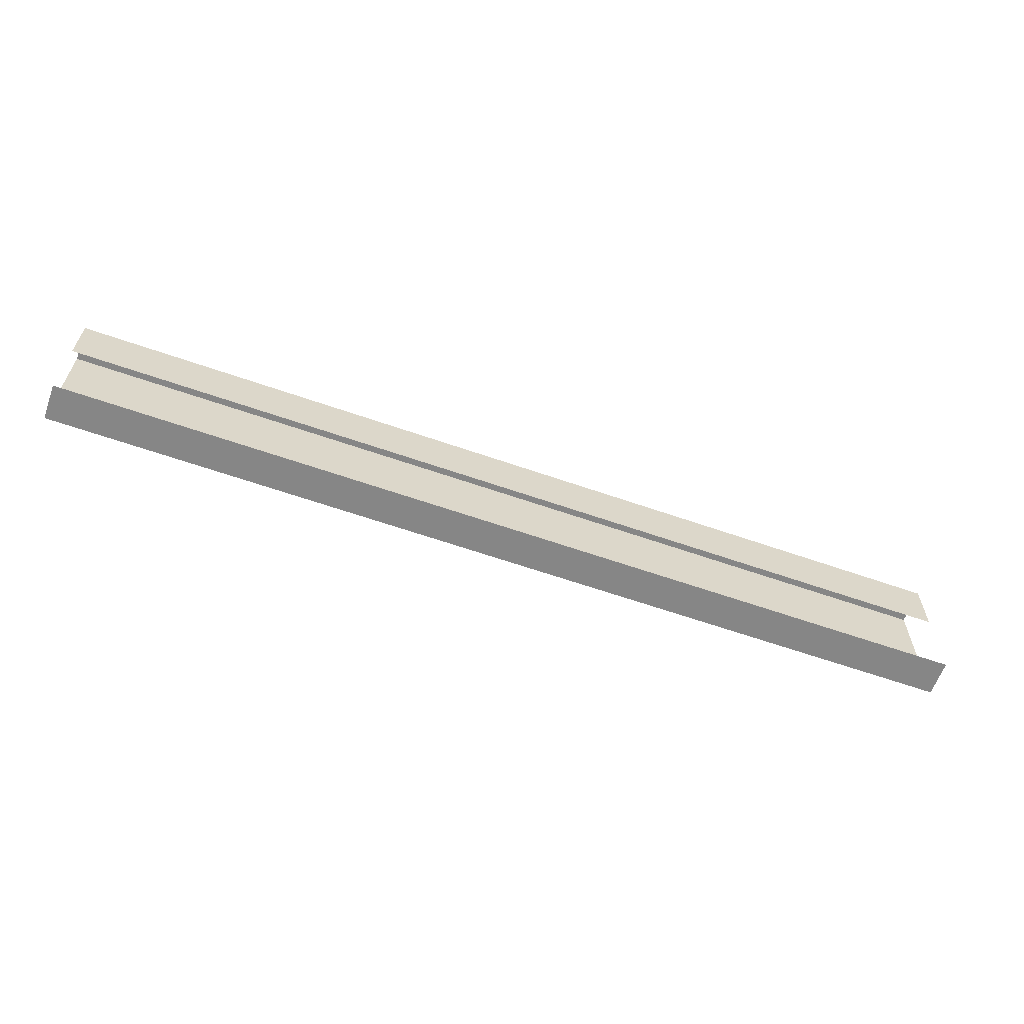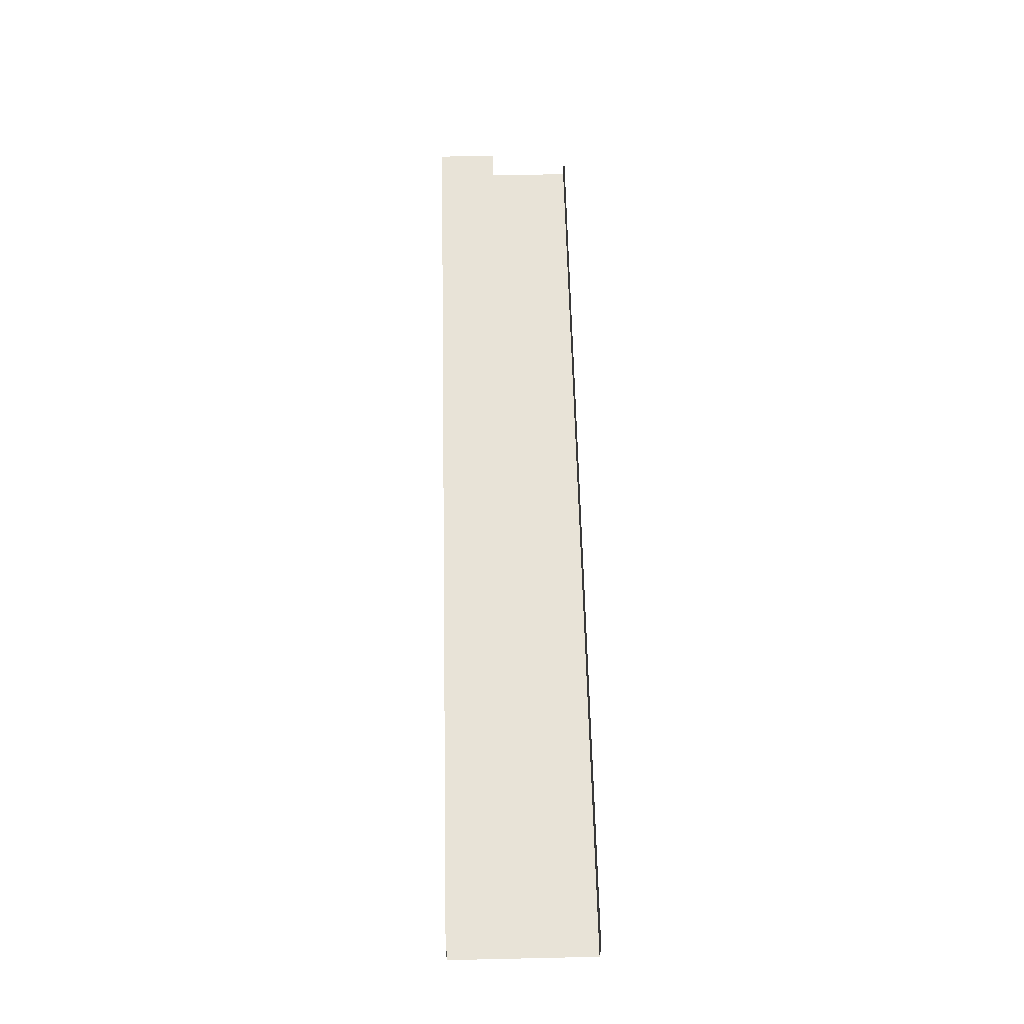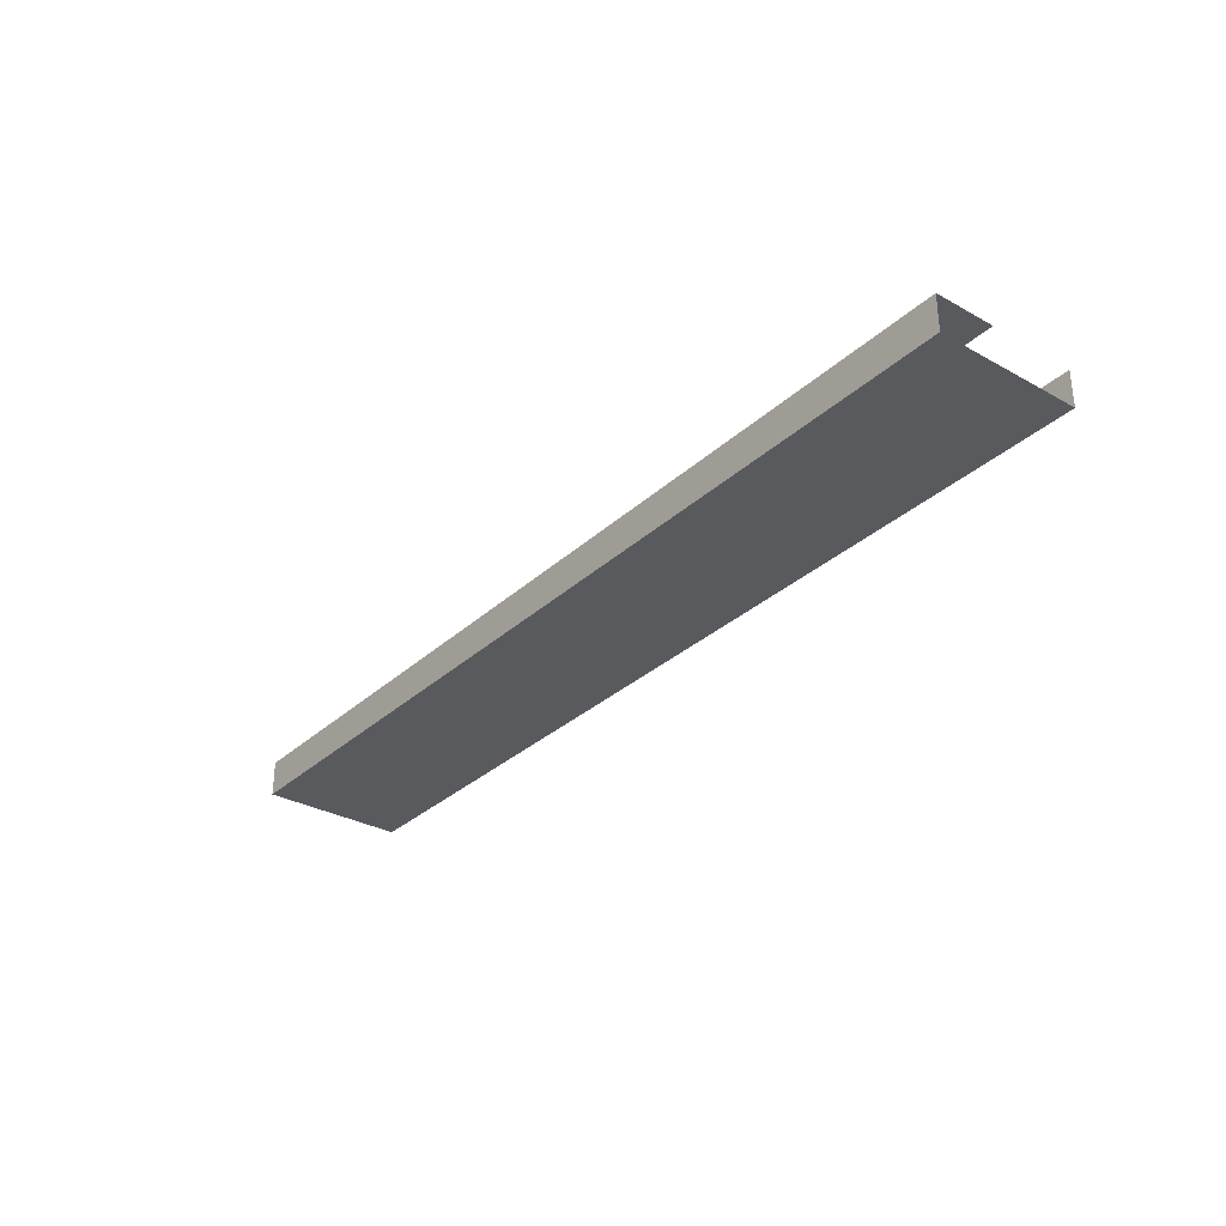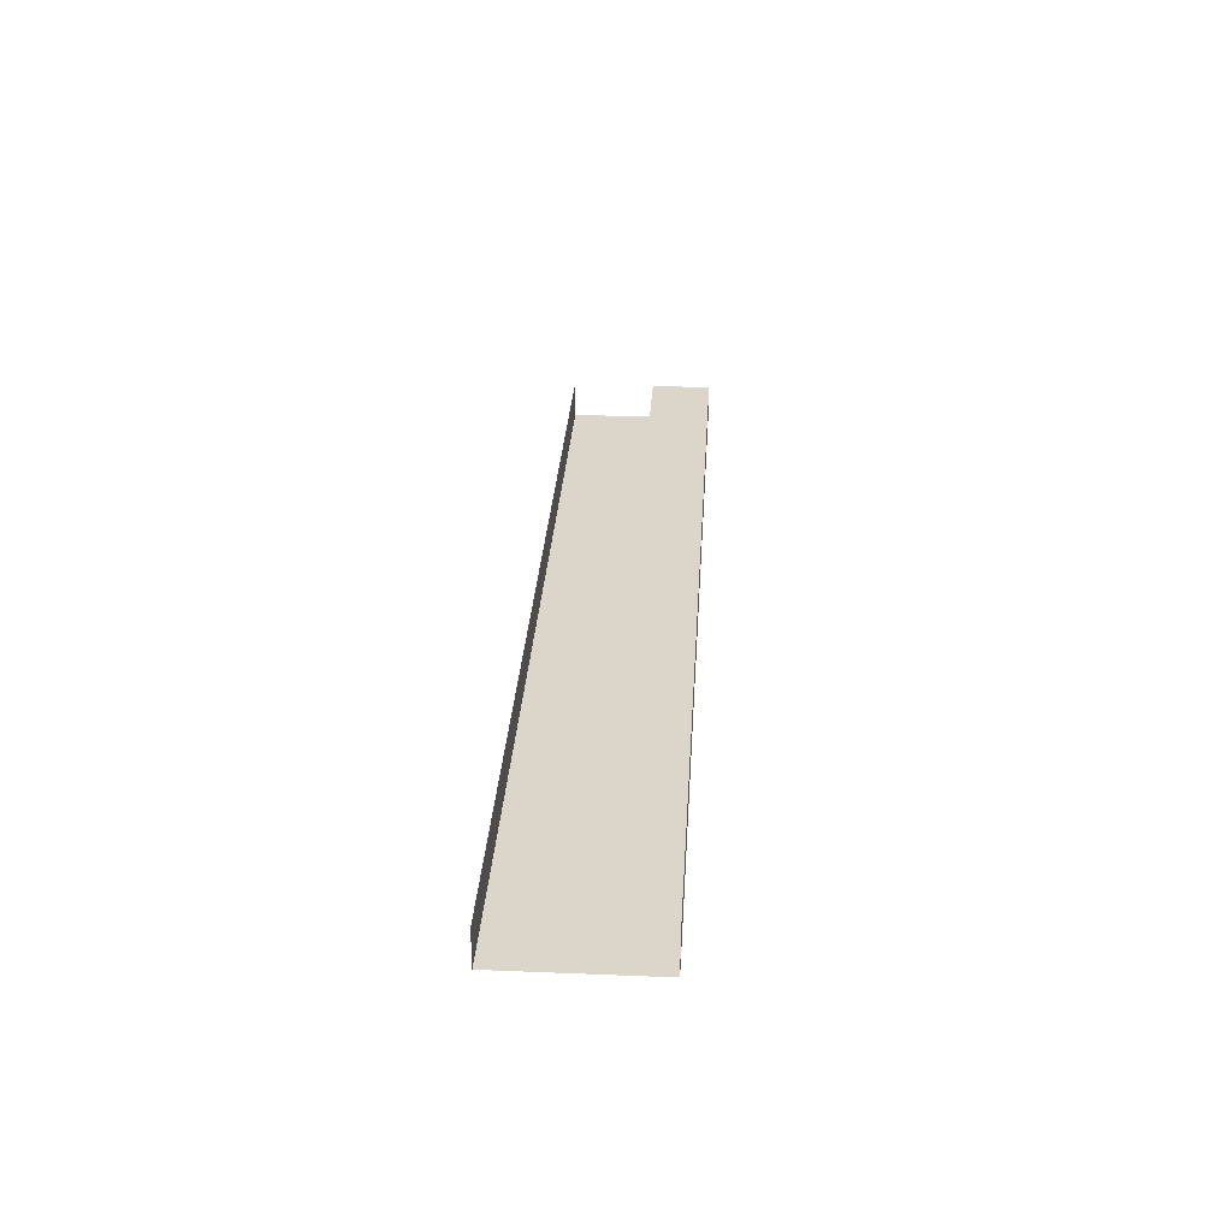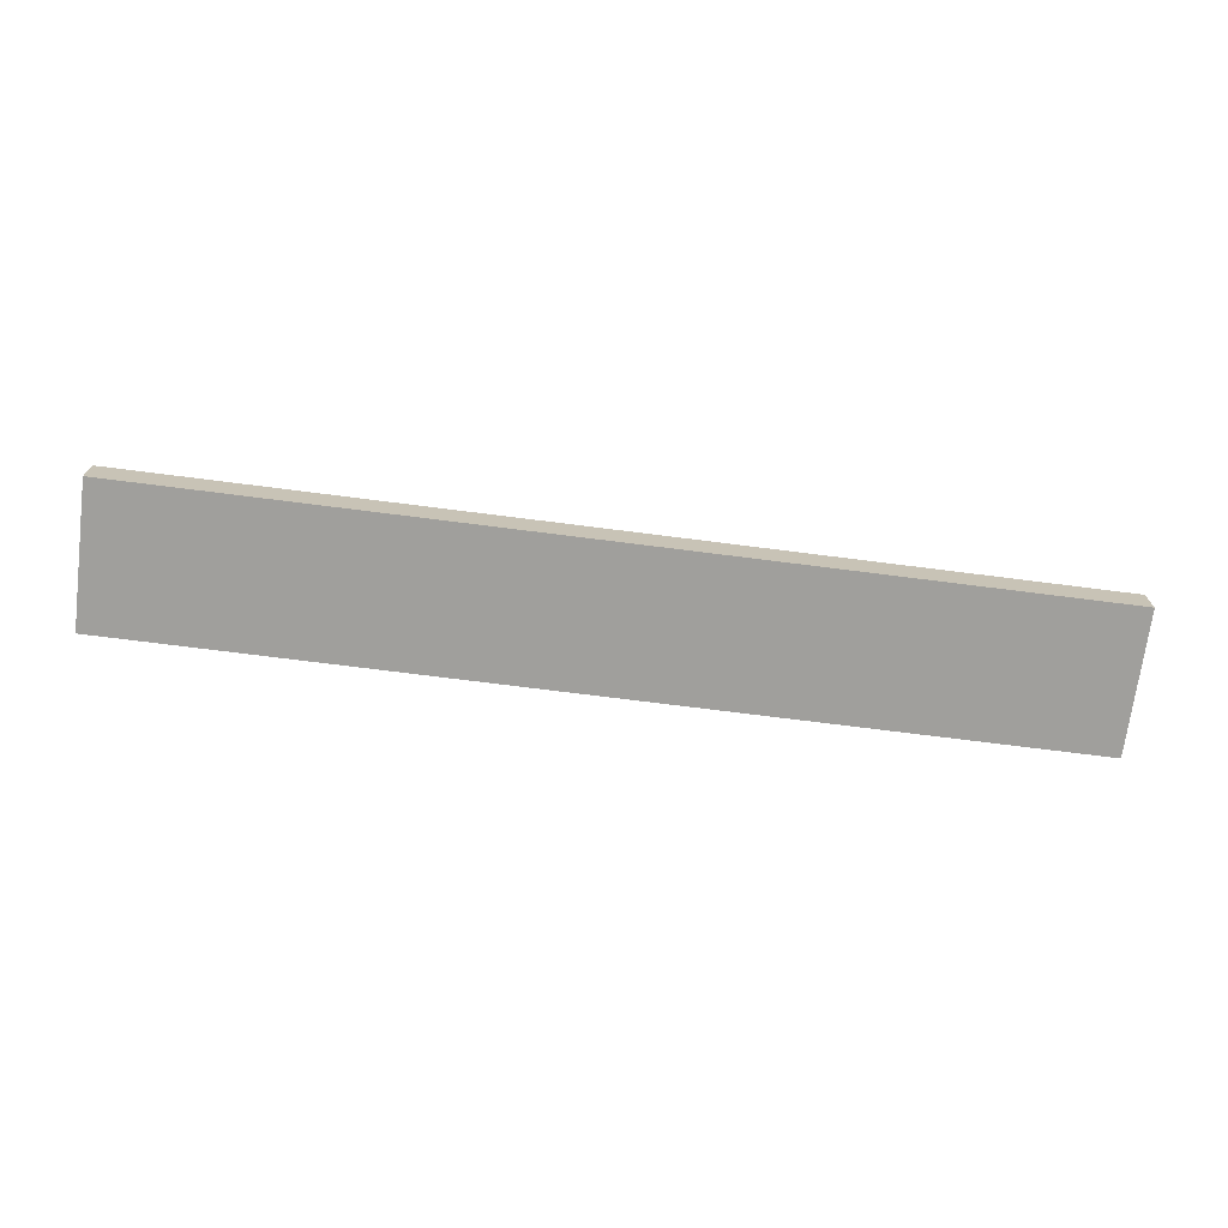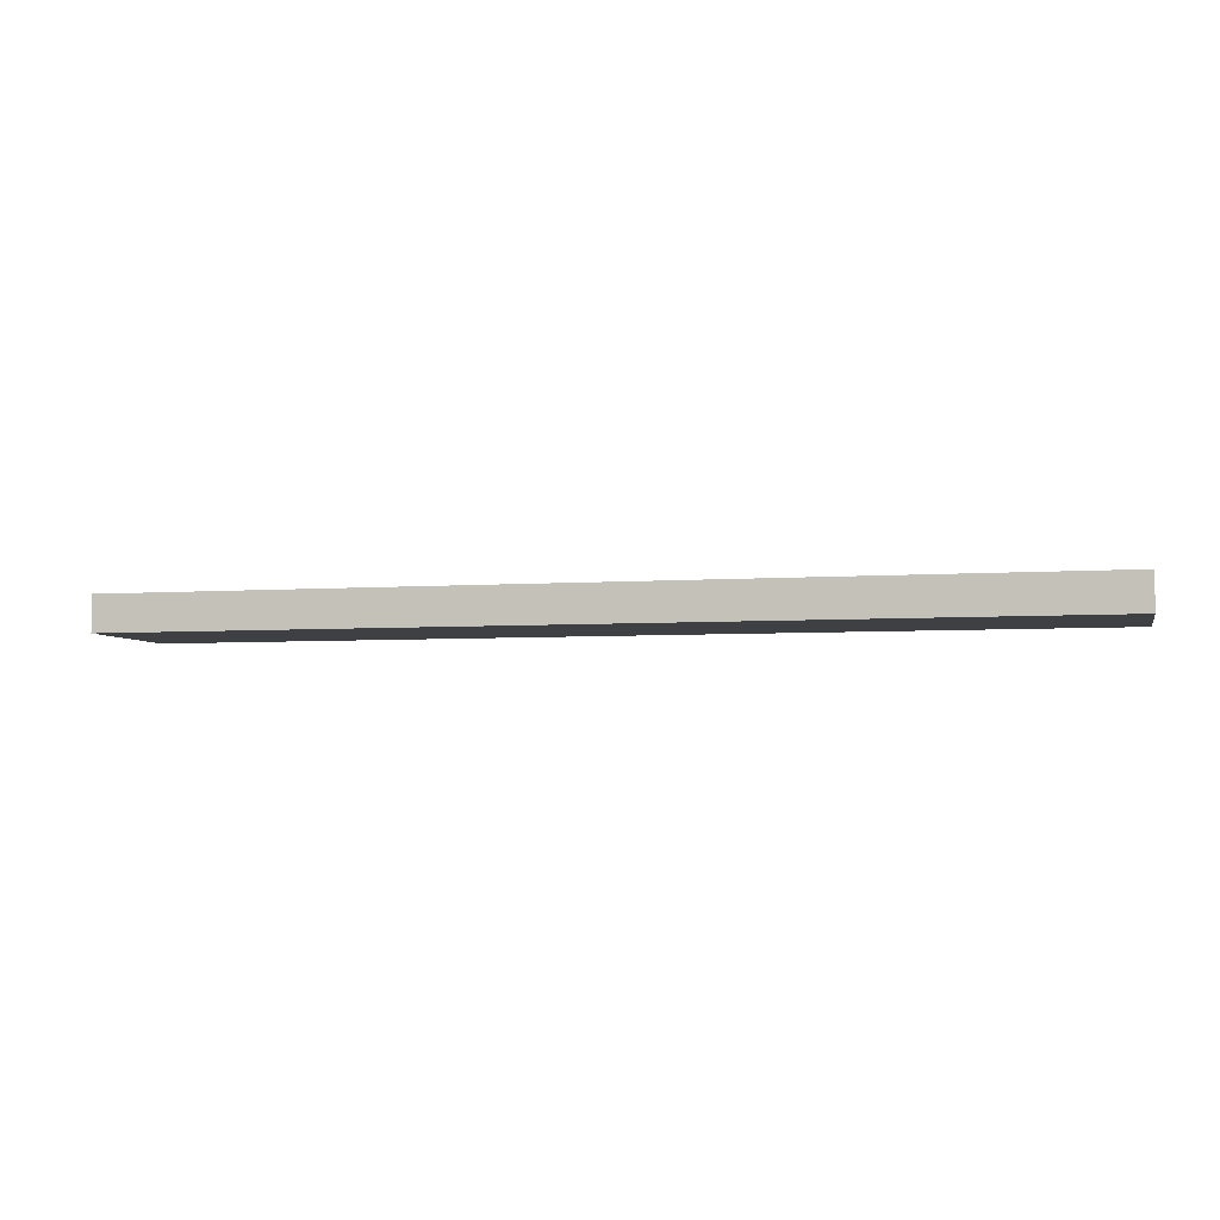
<metadata>
{"format":"obj","ext":"obj","renderer":"f3d","projection":"perspective","resolution":1024,"background":"white","views":[{"elev":-62.0,"azim":-19.6,"up":"+Y"},{"elev":61.8,"azim":-91.3,"up":"+Z"},{"elev":-31.5,"azim":-128.2,"up":"+Z"},{"elev":29.7,"azim":93.4,"up":"+Z"},{"elev":-71.2,"azim":-7.3,"up":"+Z"},{"elev":-4.8,"azim":13.5,"up":"+Z"}]}
</metadata>
<code>
o R2_9_1/R2_9/mesh4/mesh4-geometry#mesh4-geometry
v -0.4363 0.6962 -0.5179
v 0.4031 0.5671 -0.5179
v -0.4363 0.5671 -0.5179
v 0.4031 0.6962 -0.5179
v -0.4363 0.5671 -0.4856
v 0.4031 0.6962 -0.4856
v 0.4031 0.5671 -0.4856
v -0.4363 0.6962 -0.4856
v -0.4363 0.6424 -0.4856
v 0.4031 0.6424 -0.4856
f 1 2 3
f 2 1 4
f 2 5 3
f 1 6 4
f 5 2 7
f 6 1 8
f 9 6 8
f 6 9 10
f 3 2 1
f 4 1 2
f 3 5 2
f 4 6 1
f 7 2 5
f 8 1 6
f 8 6 9
f 10 9 6

</code>
